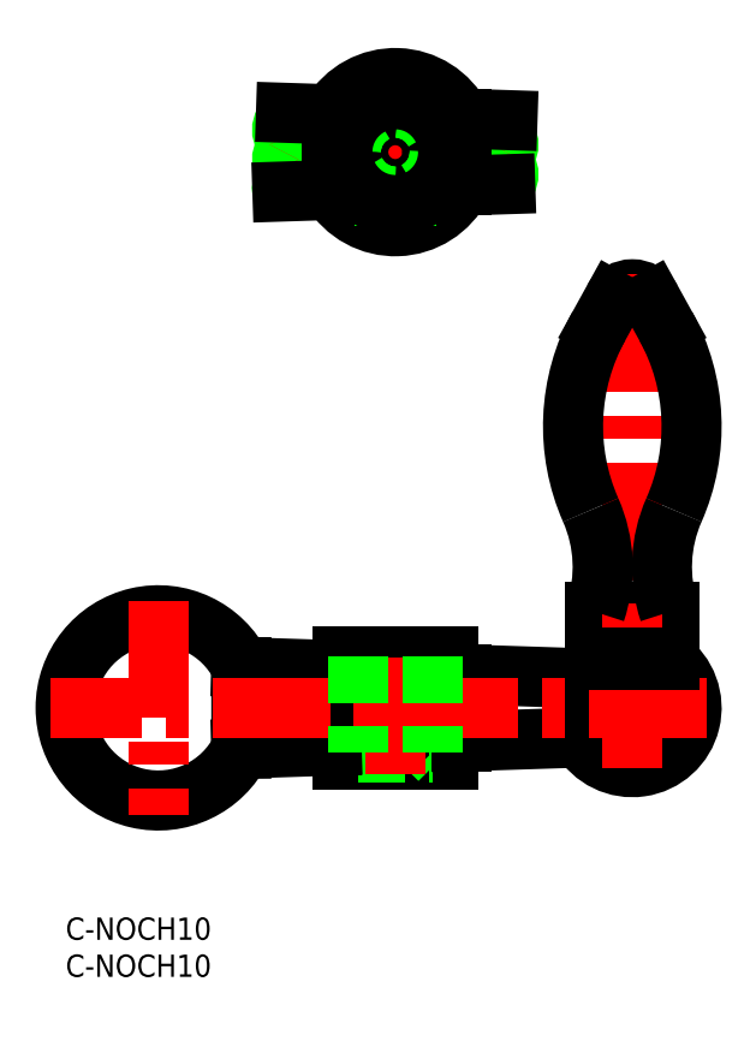
<metadata>
{"format":"dxf","ext":"dxf","renderer":"ezdxf+matplotlib","layout":"modelspace","background":"white","min_lineweight":24,"dpi":150}
</metadata>
<code>
0
SECTION
2
ENTITIES
0
LINE
8
0
10
37.36
20
35.3
30
0
11
51.64
21
35.3
31
0
0
LINE
8
0
10
37.36
20
21.3
30
0
11
51.64
21
21.3
31
0
0
CIRCLE
8
0
10
44.5
20
28.3
30
0
40
1.5
0
LINE
8
0
10
39.5
20
22.3
30
0
11
49.5
21
22.3
31
0
0
ARC
8
0
10
44.5
20
28.3
30
0
40
10
50
135.6
51
149.3
0
LINE
8
0
10
39.5
20
22.3
30
0
11
38.5
21
21.3
31
0
0
ARC
8
0
10
12.5
20
28.3
30
0
40
12.5
50
26.1
51
333.9
0
LINE
8
0
10
23.72
20
33.8
30
0
11
35.9
21
33.4
31
0
0
LINE
8
0
10
23.72
20
22.8
30
0
11
35.9
21
23.2
31
0
0
LINE
8
0
10
23.72
20
33.8
30
0
11
23.72
21
22.8
31
0
0
LINE
8
0
10
49.5
20
22.3
30
0
11
50.5
21
21.3
31
0
0
ARC
8
0
10
44.5
20
28.3
30
0
40
10
50
315.6
51
333.1
0
ARC
8
0
10
76.5
20
28.3
30
0
40
8
50
210
51
54.34
0
LINE
8
0
10
53.42
20
32.83
30
0
11
69.57
21
32.3
31
0
0
LINE
8
0
10
53.42
20
23.77
30
0
11
69.57
21
24.3
31
0
0
LINE
8
0
10
69.57
20
32.3
30
0
11
69.57
21
24.3
31
0
0
ARC
8
0
10
76.5
20
28.3
30
0
40
8
50
125.7
51
150
0
ARC
8
0
10
76.5
20
81.8
30
0
40
3
50
28.9
51
151.1
0
LINE
8
0
10
71.5
20
41.25
30
0
11
81.5
21
41.25
31
0
0
LINE
8
0
10
71.5
20
34.8
30
0
11
71.5
21
41.25
31
0
0
LINE
8
0
10
81.5
20
34.8
30
0
11
81.5
21
41.25
31
0
0
LINE
8
0
10
35.9
20
33.4
30
0
11
35.9
21
23.2
31
0
0
LINE
8
0
10
53.42
20
32.83
30
0
11
53.42
21
23.77
31
0
0
ARC
8
0
10
44.5
20
28.3
30
0
40
10
50
210.7
51
224.4
0
ARC
8
0
10
44.5
20
28.3
30
0
40
10
50
26.93
51
44.43
0
LINE
8
CENTER
10
86.5
20
28.3
30
0
11
-2
21
28.3
31
0
0
LINE
8
CENTER
10
12.5
20
42.8
30
0
11
12.5
21
13.8
31
0
0
LINE
8
CENTER
10
76.5
20
86.8
30
0
11
76.5
21
18.3
31
0
0
LINE
8
0
10
71.5
20
34.8
30
0
11
81.5
21
34.8
31
0
0
LINE
8
CENTER
10
44.5
20
19.3
30
0
11
44.5
21
37.3
31
0
0
LINE
8
0
10
49.5
20
35.3
30
0
11
49.5
21
22.3
31
0
0
LINE
8
0
10
39.5
20
35.3
30
0
11
39.5
21
22.3
31
0
0
LINE
8
CENTER
10
44.5
20
115.3
30
0
11
44.5
21
91.31
31
0
0
LINE
8
CENTER
10
61.5
20
103.3
30
0
11
27.5
21
103.3
31
0
0
ARC
8
0
10
44.5
20
103.3
30
0
40
10
50
210.7
51
333.1
0
ARC
8
0
10
57.77
20
108.3
30
0
40
2
50
330
51
340.3
0
ARC
8
0
10
61.23
20
106.3
30
0
40
2
50
150
51
210
0
ARC
8
0
10
57.77
20
104.3
30
0
40
2
50
330
51
30
0
ARC
8
0
10
61.23
20
102.3
30
0
40
2
50
150
51
210
0
ARC
8
0
10
57.77
20
100.3
30
0
40
2
50
330
51
30
0
ARC
8
0
10
61.23
20
98.31
30
0
40
2
50
150
51
160.6
0
ARC
8
0
10
27.77
20
108.3
30
0
40
2
50
330
51
8.715
0
ARC
8
0
10
31.23
20
106.3
30
0
40
2
50
150
51
210
0
ARC
8
0
10
27.77
20
104.3
30
0
40
2
50
330
51
30
0
ARC
8
0
10
31.23
20
102.3
30
0
40
2
50
150
51
210
0
ARC
8
0
10
27.77
20
100.3
30
0
40
2
50
330
51
30
0
ARC
8
0
10
31.23
20
98.31
30
0
40
2
50
150
51
189.2
0
ARC
8
0
10
44.5
20
103.3
30
0
40
10
50
26.93
51
149.3
0
CIRCLE
8
0
10
44.5
20
103.3
30
0
40
5
0
LINE
8
0
10
46
20
98.54
30
0
11
46
21
93.43
31
0
0
LINE
8
0
10
43
20
98.54
30
0
11
43
21
93.43
31
0
0
CIRCLE
8
0
10
44.5
20
103.3
30
0
40
6
0
INSERT
8
0
2
*U13
10
0
20
0
30
0
0
INSERT
8
0
2
*U14
10
0
20
0
30
0
0
CIRCLE
8
0
10
44.5
20
103.3
30
0
40
7.141
0
LINE
8
0
10
29.74
20
108.6
30
0
11
35.9
21
108.4
31
0
0
LINE
8
0
10
29.26
20
97.99
30
0
11
35.9
21
98.21
31
0
0
LINE
8
0
10
35.9
20
108.4
30
0
11
35.9
21
98.21
31
0
0
LINE
8
0
10
53.42
20
107.8
30
0
11
59.65
21
107.6
31
0
0
LINE
8
0
10
53.42
20
98.78
30
0
11
59.35
21
98.98
31
0
0
LINE
8
0
10
53.42
20
107.8
30
0
11
53.42
21
98.78
31
0
0
ARC
8
0
10
96.5
20
66.3
30
0
40
28
50
151.1
51
203.8
0
ARC
8
0
10
53.5
20
47.33
30
0
40
19
50
341.3
51
23.81
0
LINE
8
0
10
71.99
20
79.83
30
0
11
73.87
21
83.25
31
0
0
ARC
8
0
10
56.5
20
66.3
30
0
40
28
50
336.2
51
28.9
0
ARC
8
0
10
99.5
20
47.33
30
0
40
19
50
156.2
51
198.7
0
LINE
8
0
10
81.01
20
79.83
30
0
11
79.13
21
83.25
31
0
0
ENDSEC
0
EOF

</code>
